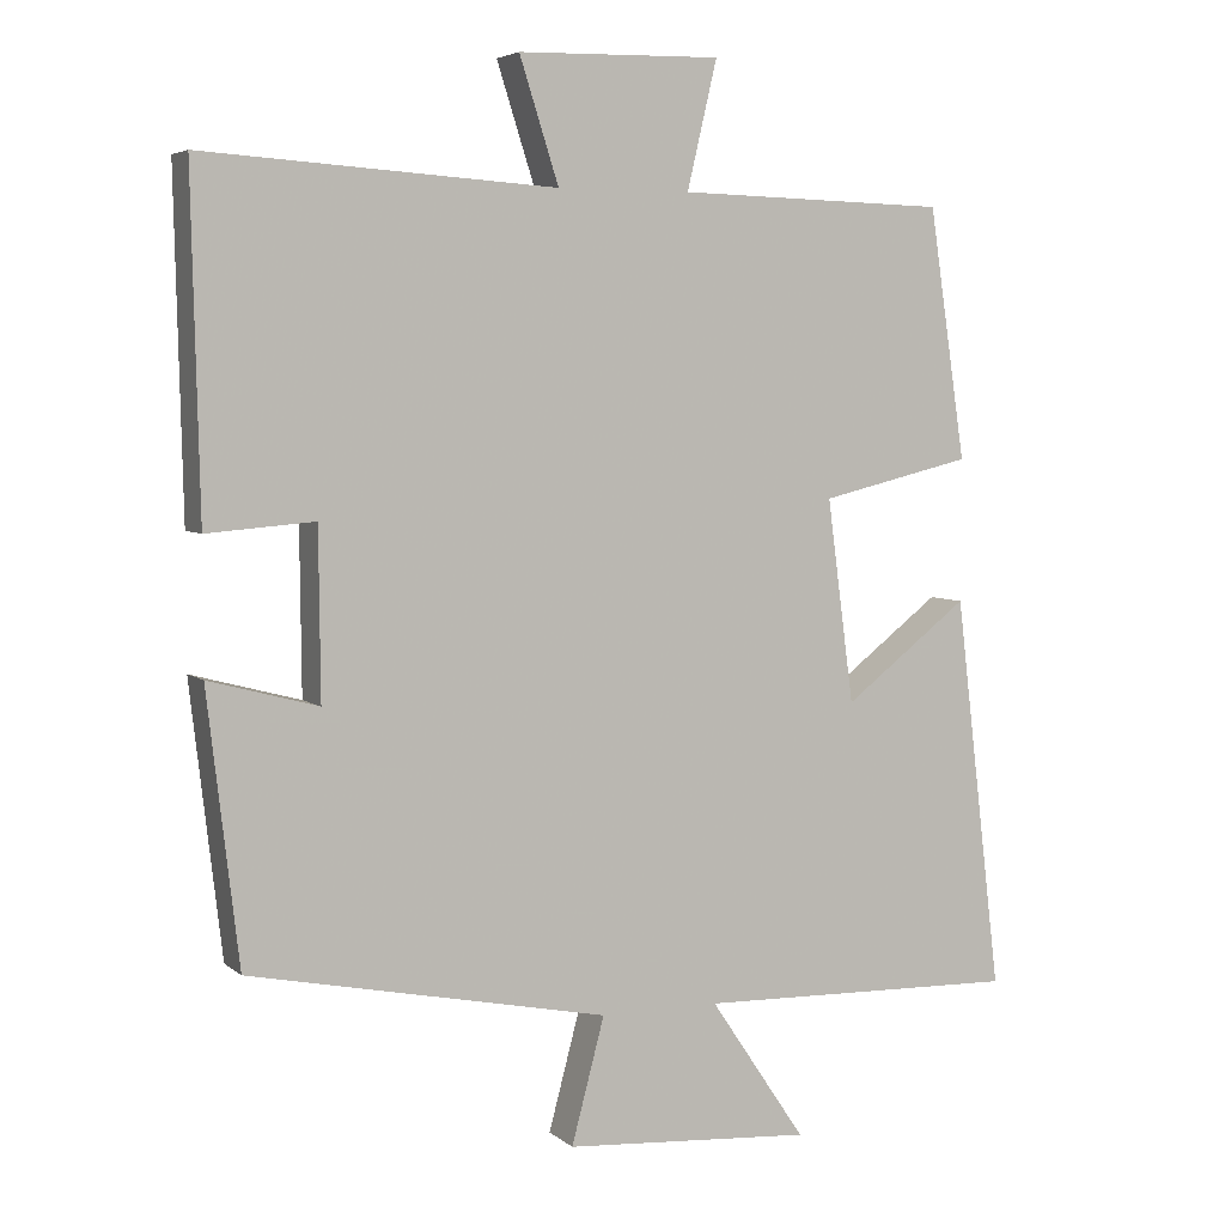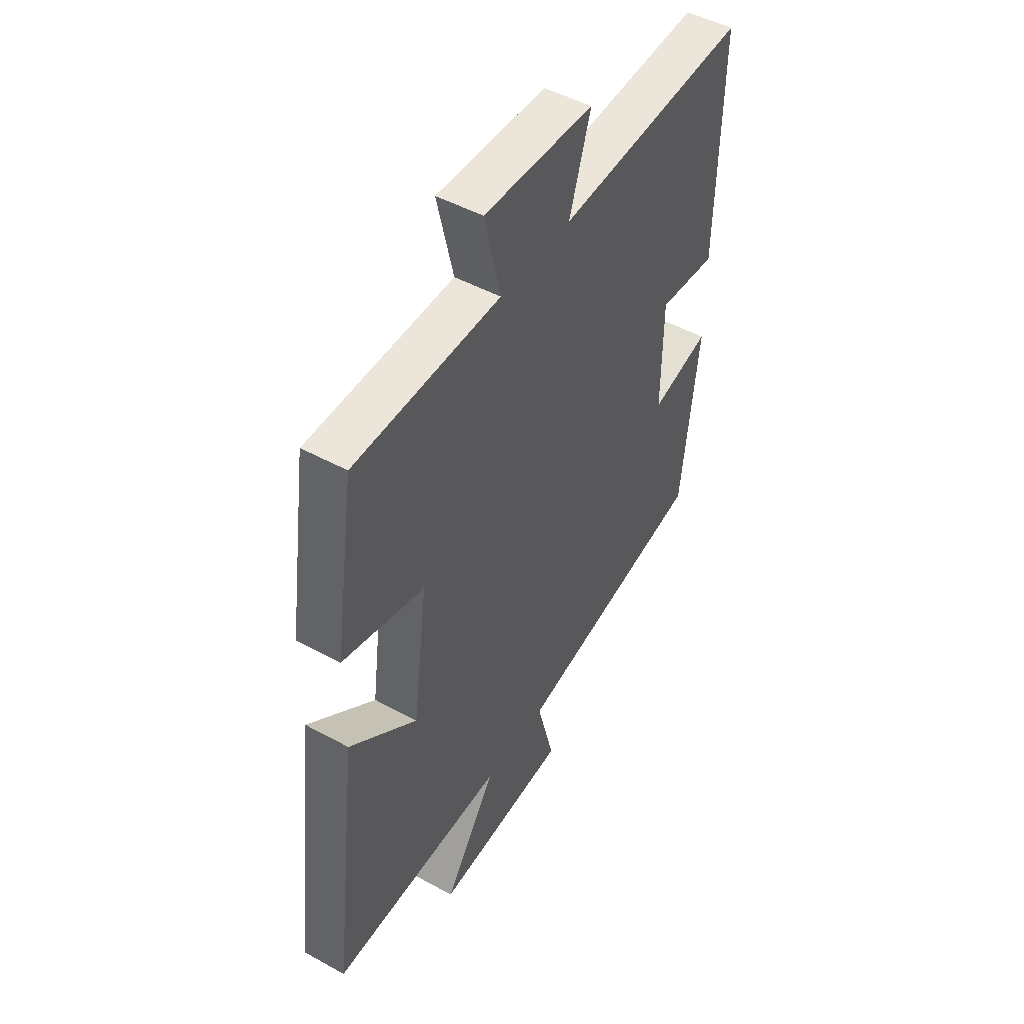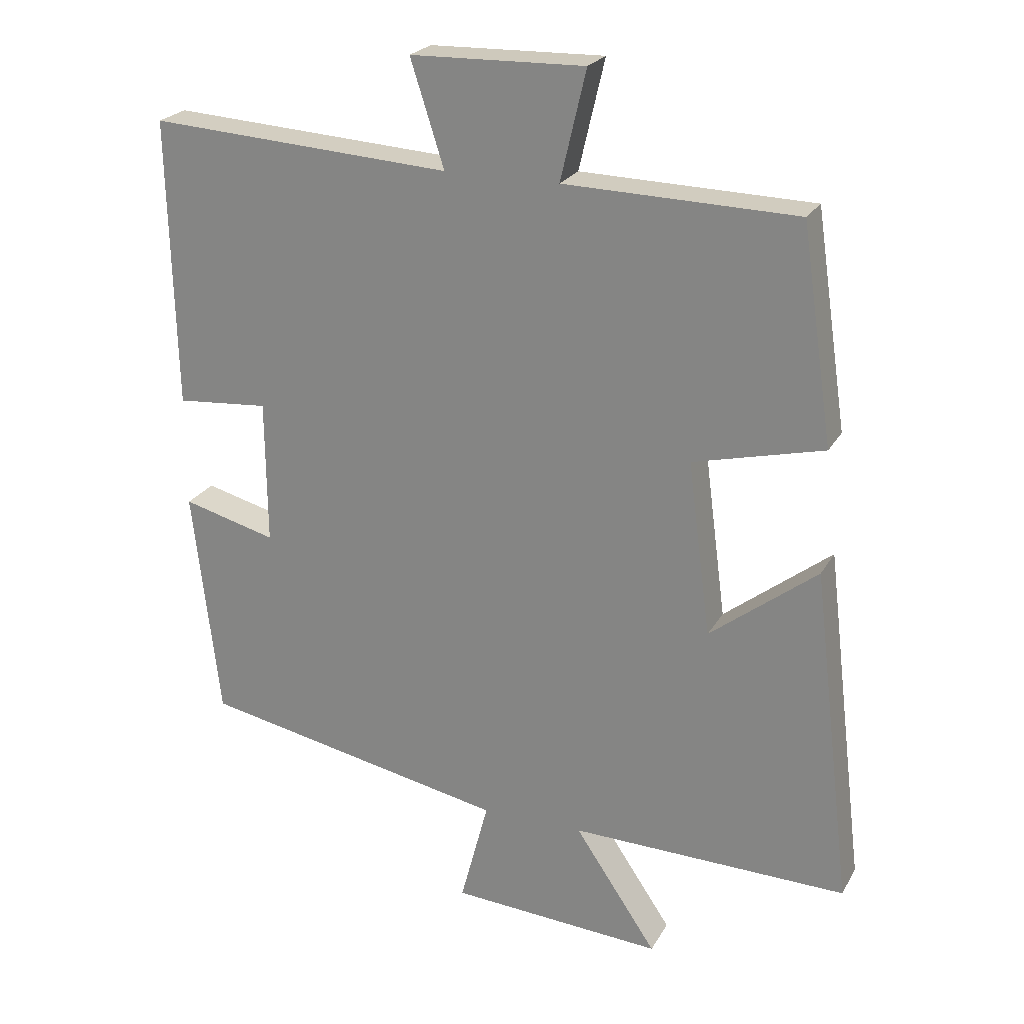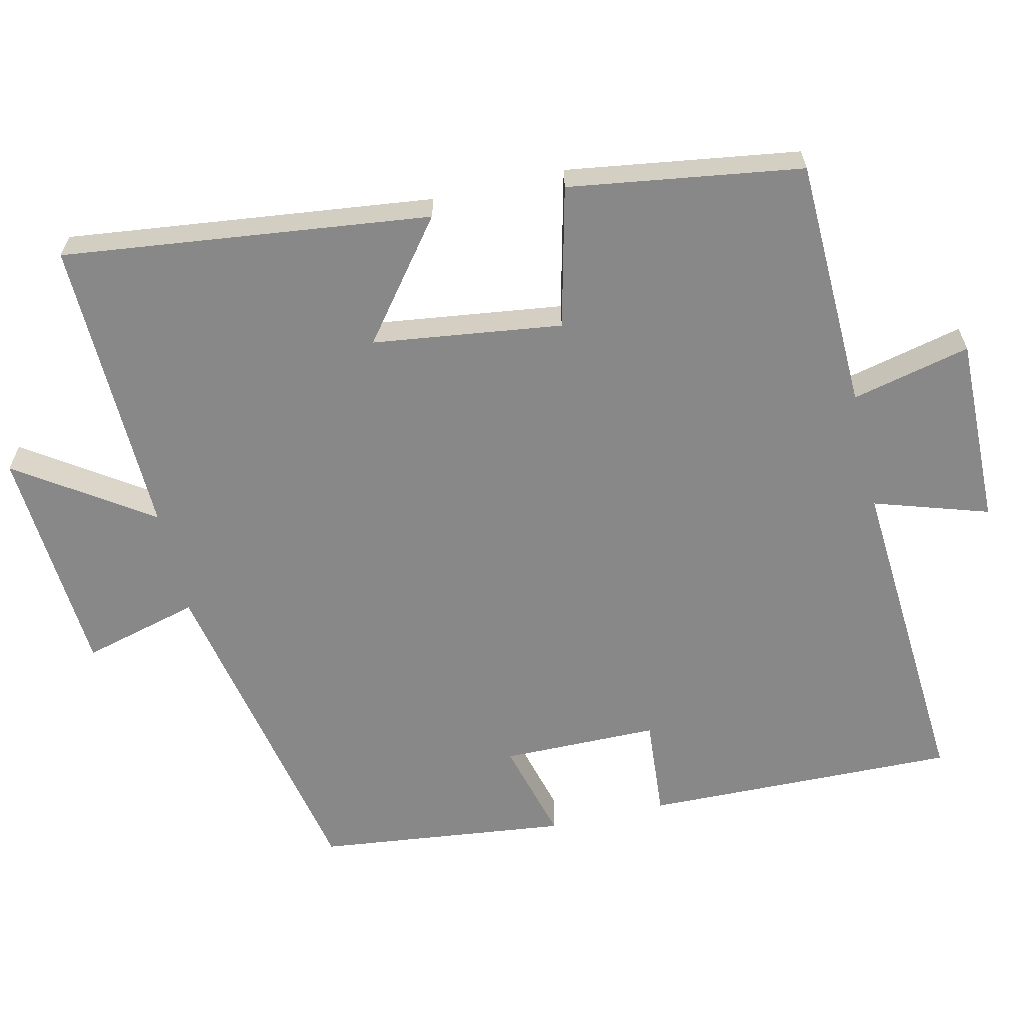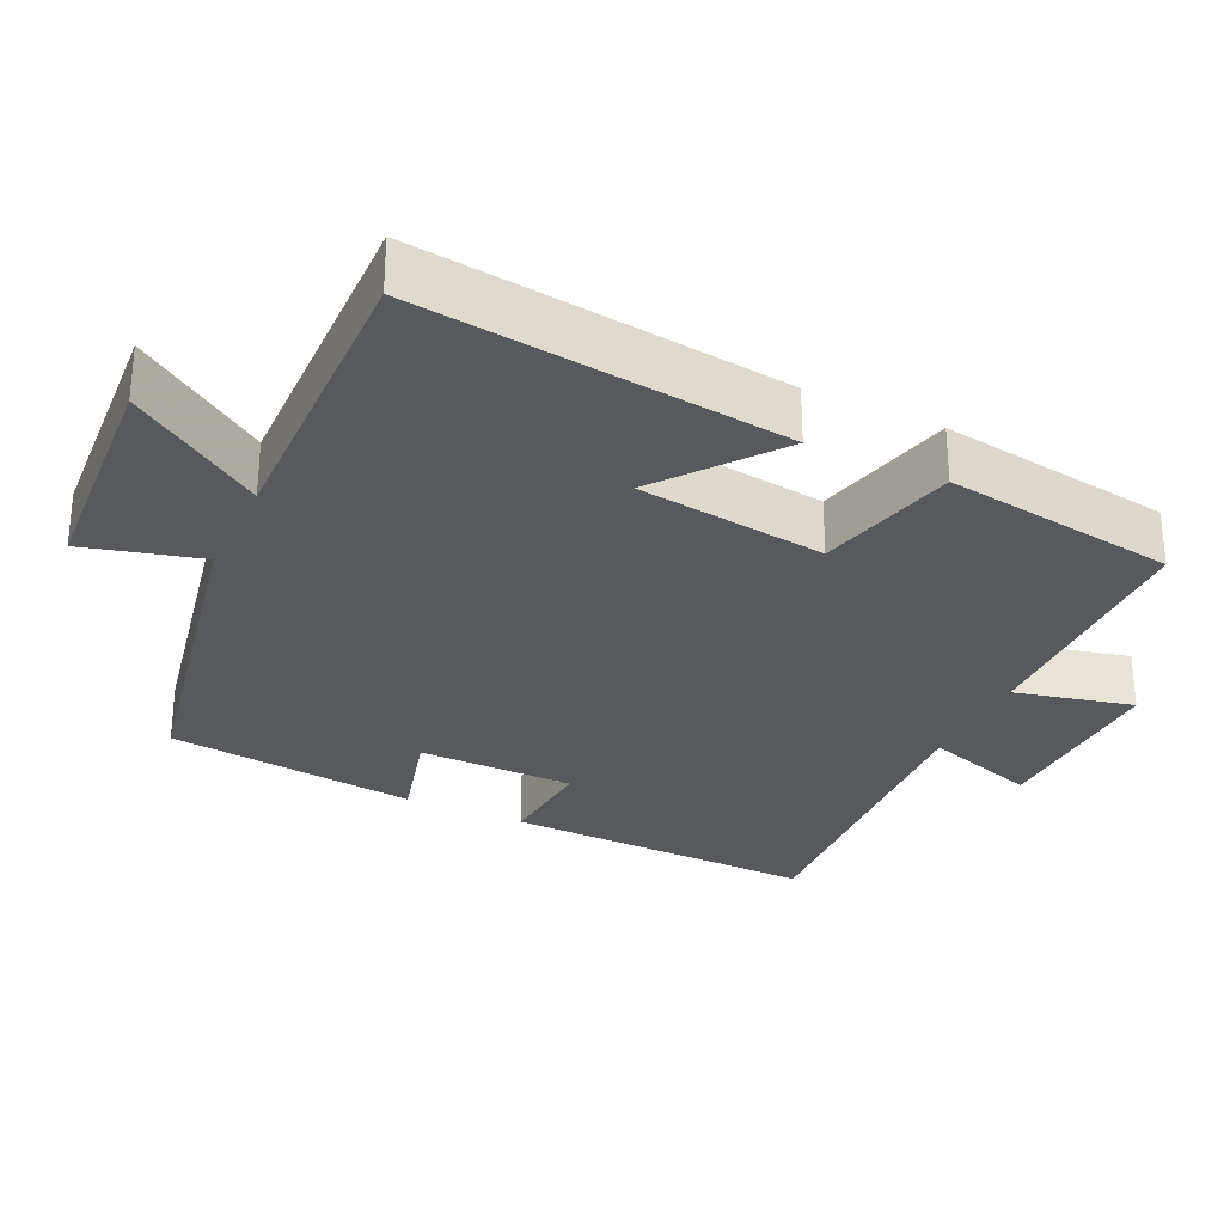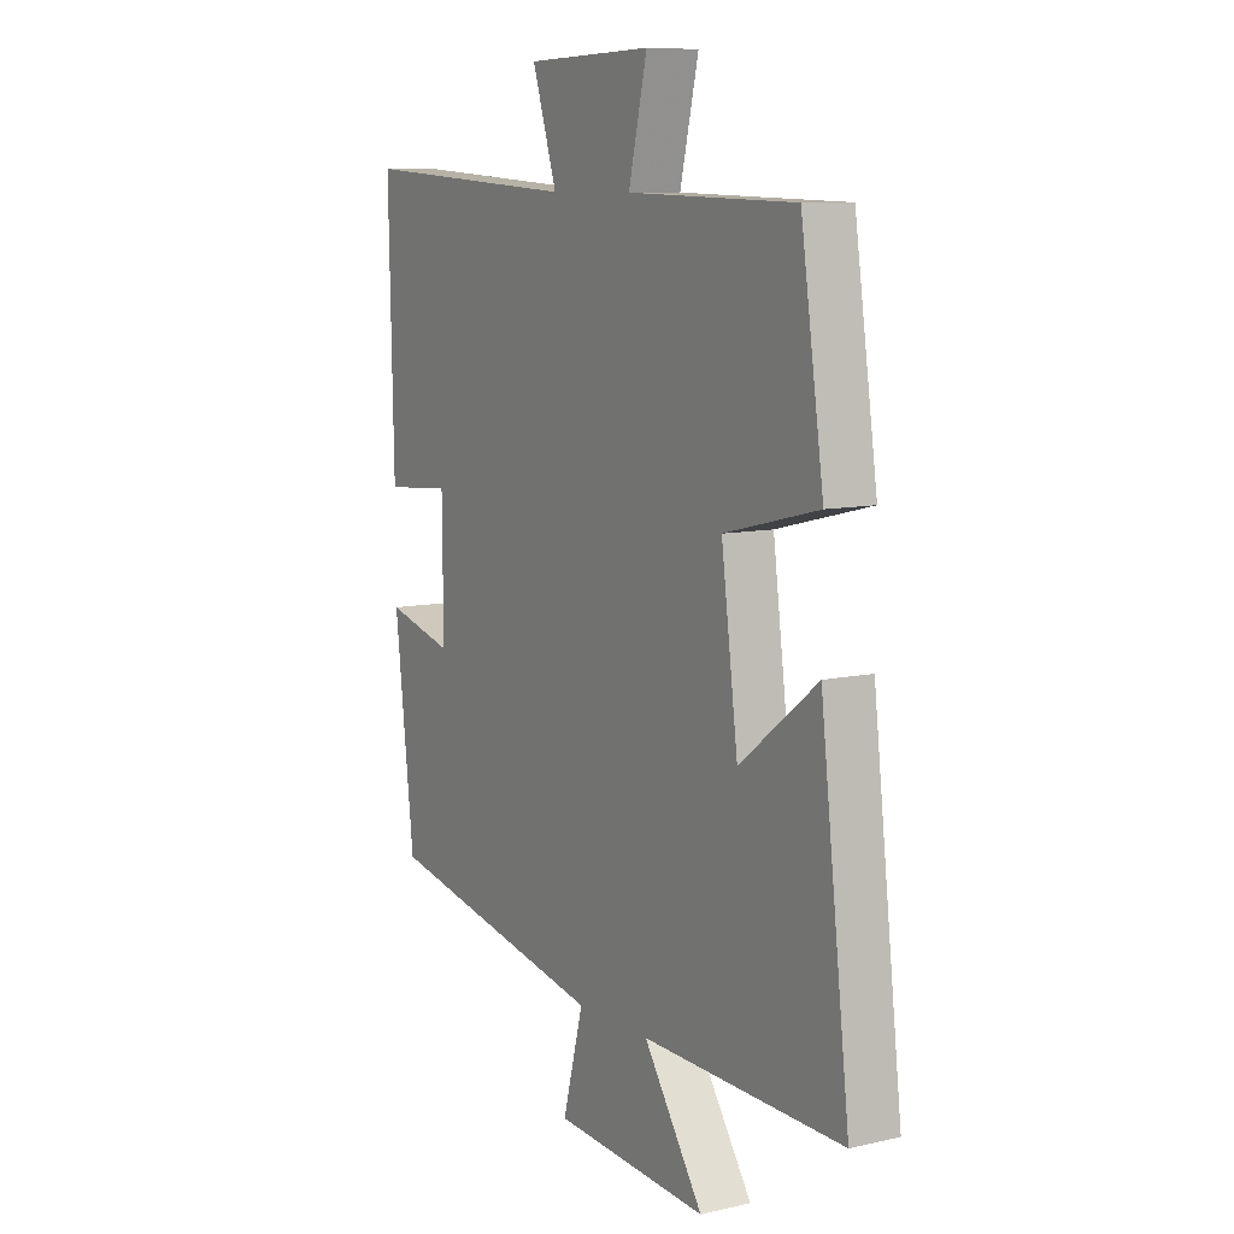
<metadata>
{"format":"obj","ext":"obj","renderer":"f3d","projection":"perspective","resolution":1024,"background":"white","views":[{"elev":4.9,"azim":155.4,"up":"+Z"},{"elev":48.1,"azim":-58.4,"up":"+Z"},{"elev":23.2,"azim":-157.3,"up":"+Z"},{"elev":-62.7,"azim":-76.9,"up":"+Y"},{"elev":-29.4,"azim":-115.3,"up":"+Y"},{"elev":9.1,"azim":-121.3,"up":"+Z"}]}
</metadata>
<code>
v -0.453 0.07 0.491
v -0.109 0.07 0.5
v -0.147 0.07 0.662
v 0.111 0.07 0.656
v 0.061 0.07 0.5
v 0.51 0.07 0.529
v 0.5 0.07 0.101
v 0.363 0.07 0.112
v 0.361 0.07 -0.102
v 0.5 0.07 -0.065
v 0.46 0.07 -0.408
v 0.003 0.07 -0.5
v 0.045 0.07 -0.659
v -0.271 0.07 -0.681
v -0.149 0.07 -0.5
v -0.56 0.07 -0.51
v -0.5 0.07 -0.009
v -0.341 0.07 -0.132
v -0.307 0.07 0.126
v -0.5 0.07 0.173
v -0.453 0 0.491
v -0.109 0 0.5
v -0.147 0 0.662
v 0.111 0 0.656
v 0.061 0 0.5
v 0.51 0 0.529
v 0.5 0 0.101
v 0.363 0 0.112
v 0.361 0 -0.102
v 0.5 0 -0.065
v 0.46 0 -0.408
v 0.003 0 -0.5
v 0.045 0 -0.659
v -0.271 0 -0.681
v -0.149 0 -0.5
v -0.56 0 -0.51
v -0.5 0 -0.009
v -0.341 0 -0.132
v -0.307 0 0.126
v -0.5 0 0.173
f 19 20 1 2
f 18 19 2
f 15 16 17 18
f 15 18 2
f 12 13 14 15
f 11 12 15
f 10 11 15
f 9 10 15
f 8 9 15 2
f 5 6 7 8
f 5 8 2 3
f 3 4 5
f 22 21 40 39
f 22 39 38
f 38 37 36 35
f 22 38 35
f 35 34 33 32
f 35 32 31
f 35 31 30
f 35 30 29
f 22 35 29 28
f 28 27 26 25
f 23 22 28 25
f 25 24 23
f 1 21 22 2
f 2 22 23 3
f 3 23 24 4
f 4 24 25 5
f 5 25 26 6
f 6 26 27 7
f 7 27 28 8
f 8 28 29 9
f 9 29 30 10
f 10 30 31 11
f 11 31 32 12
f 12 32 33 13
f 13 33 34 14
f 14 34 35 15
f 15 35 36 16
f 16 36 37 17
f 17 37 38 18
f 18 38 39 19
f 19 39 40 20
f 20 40 21 1

</code>
